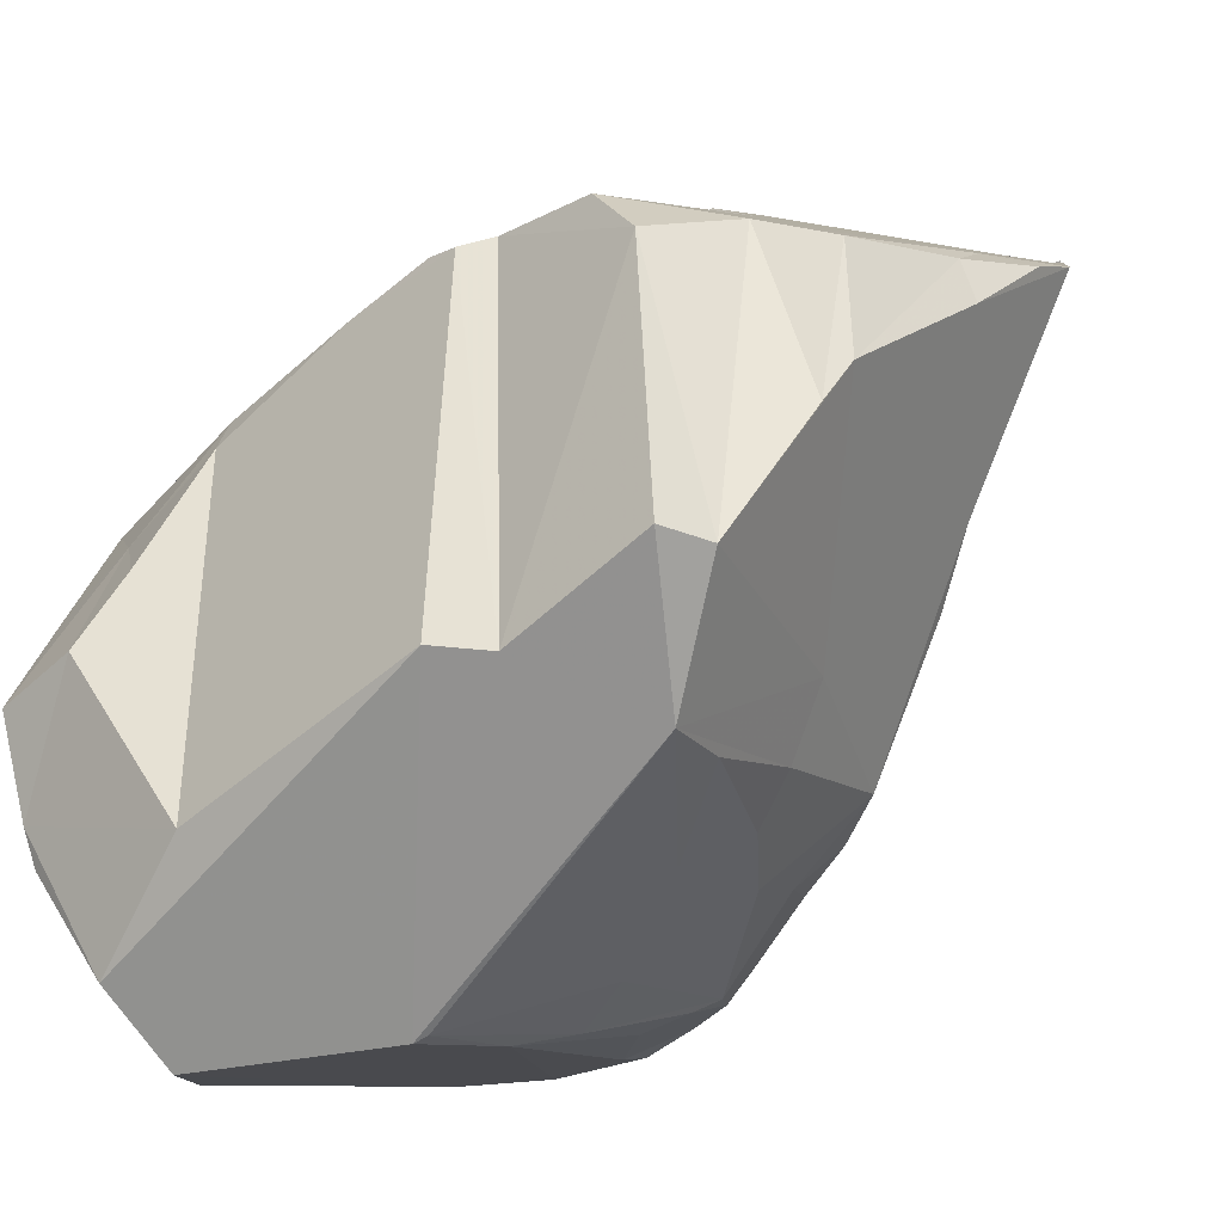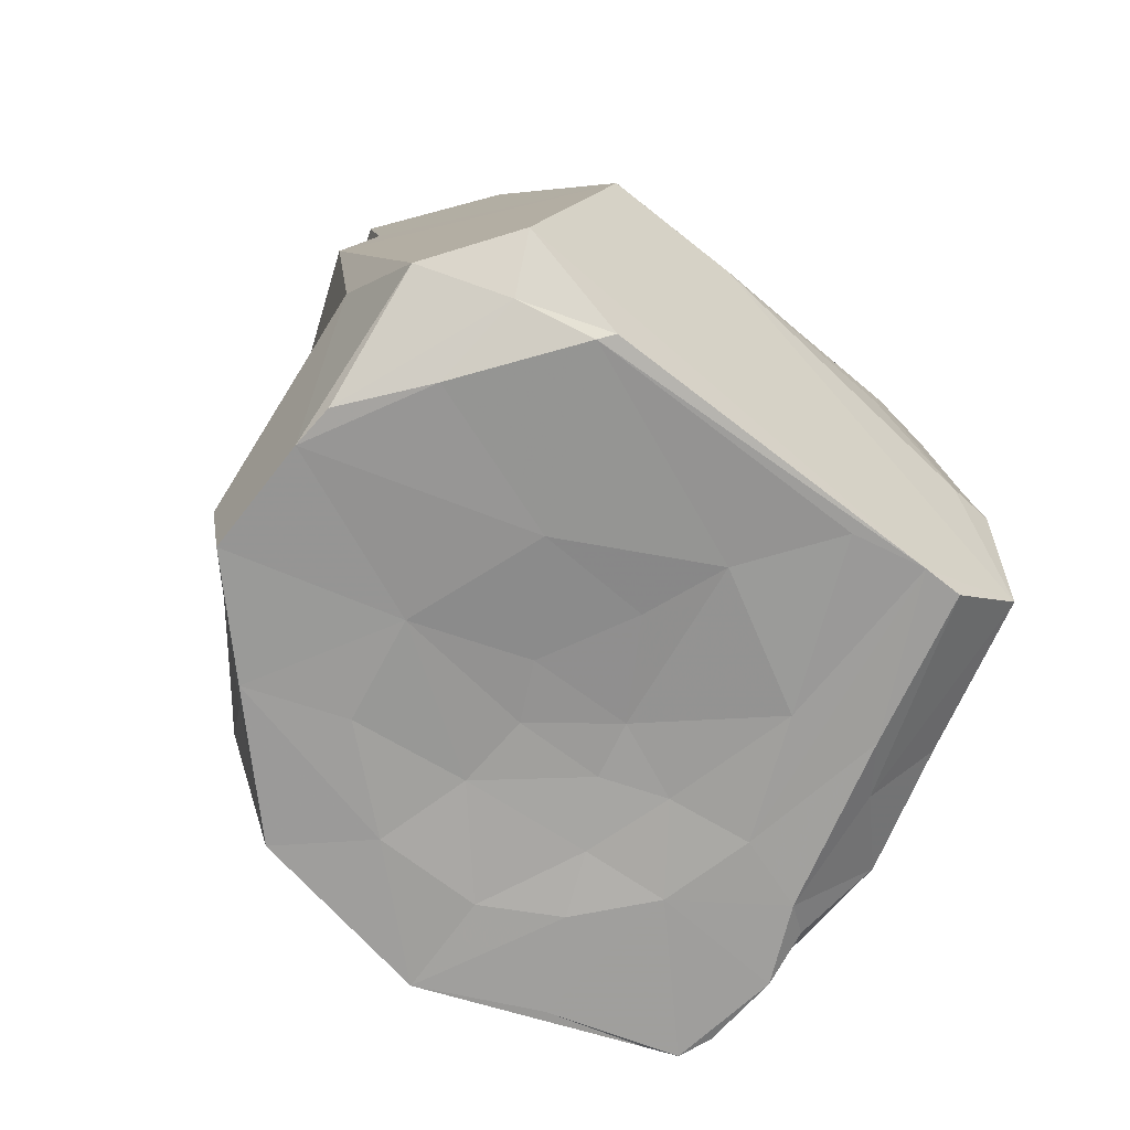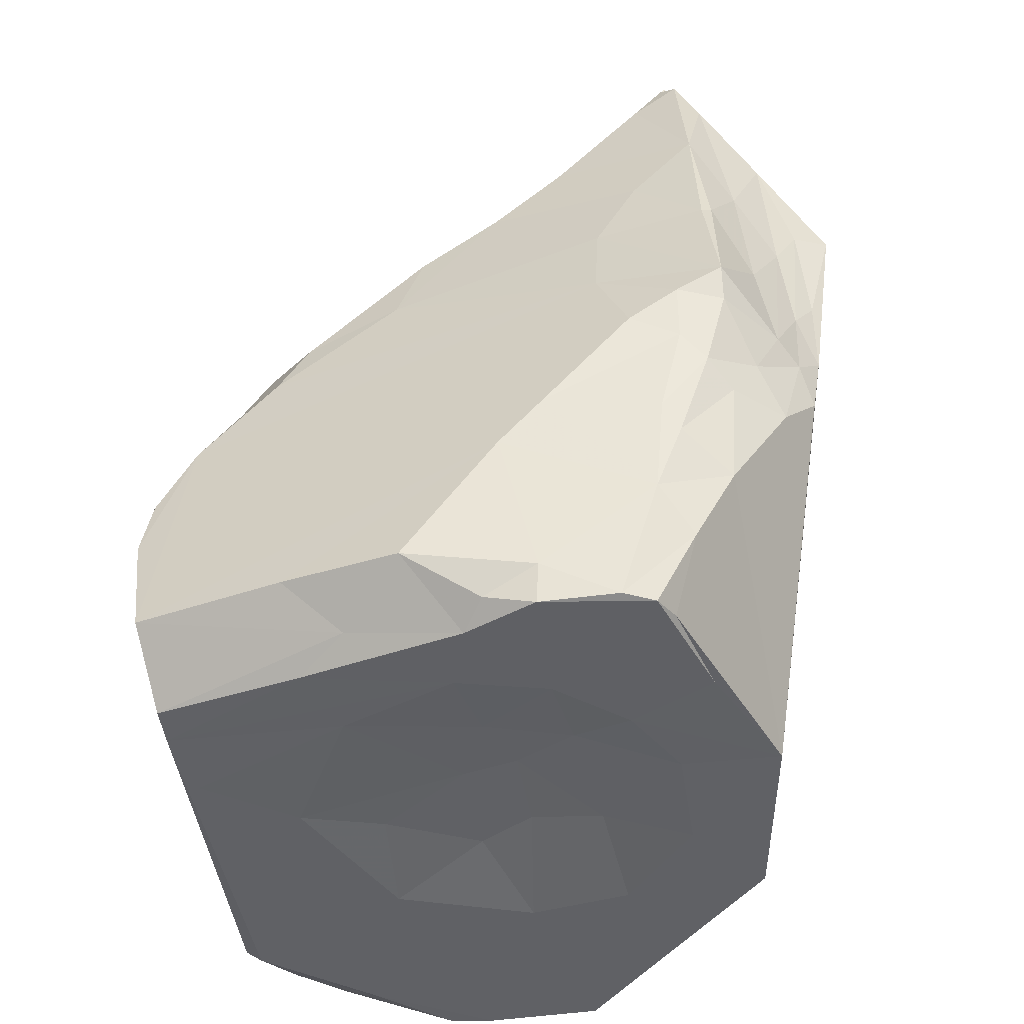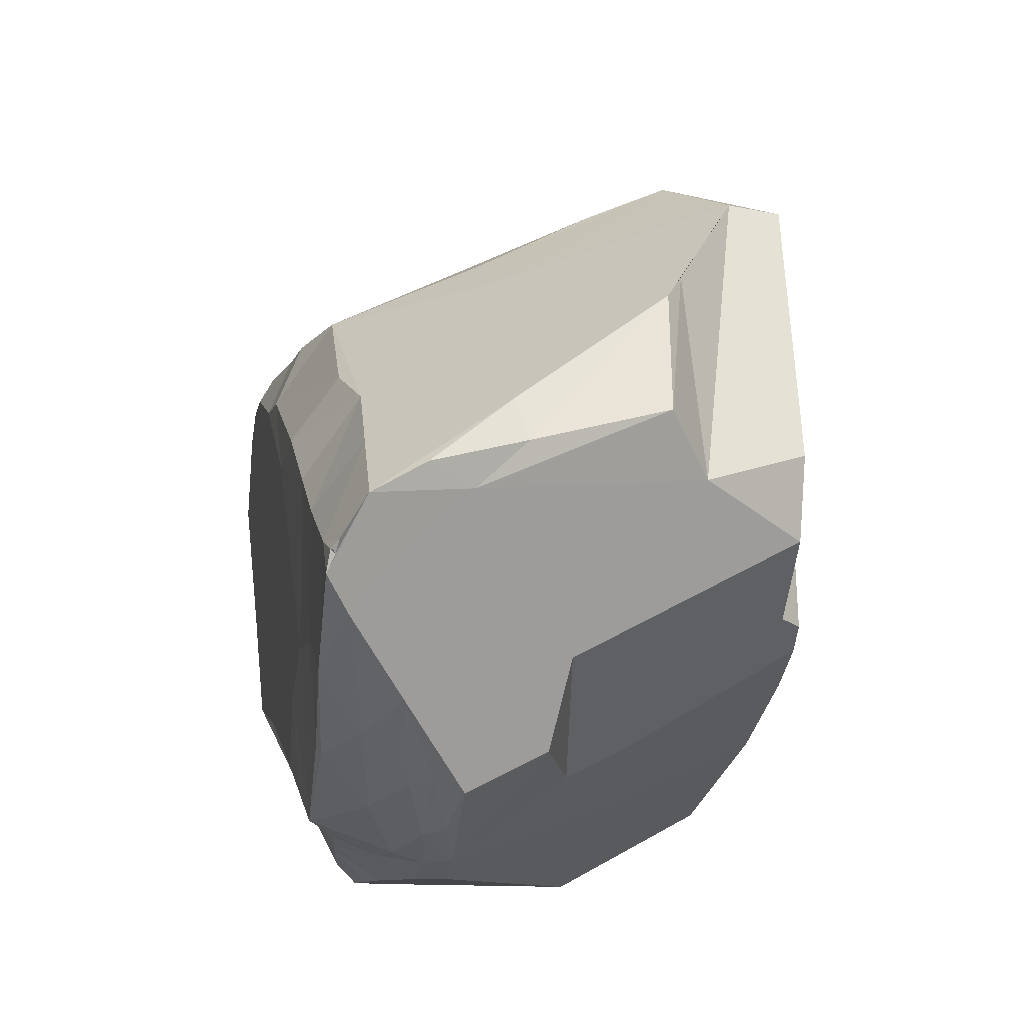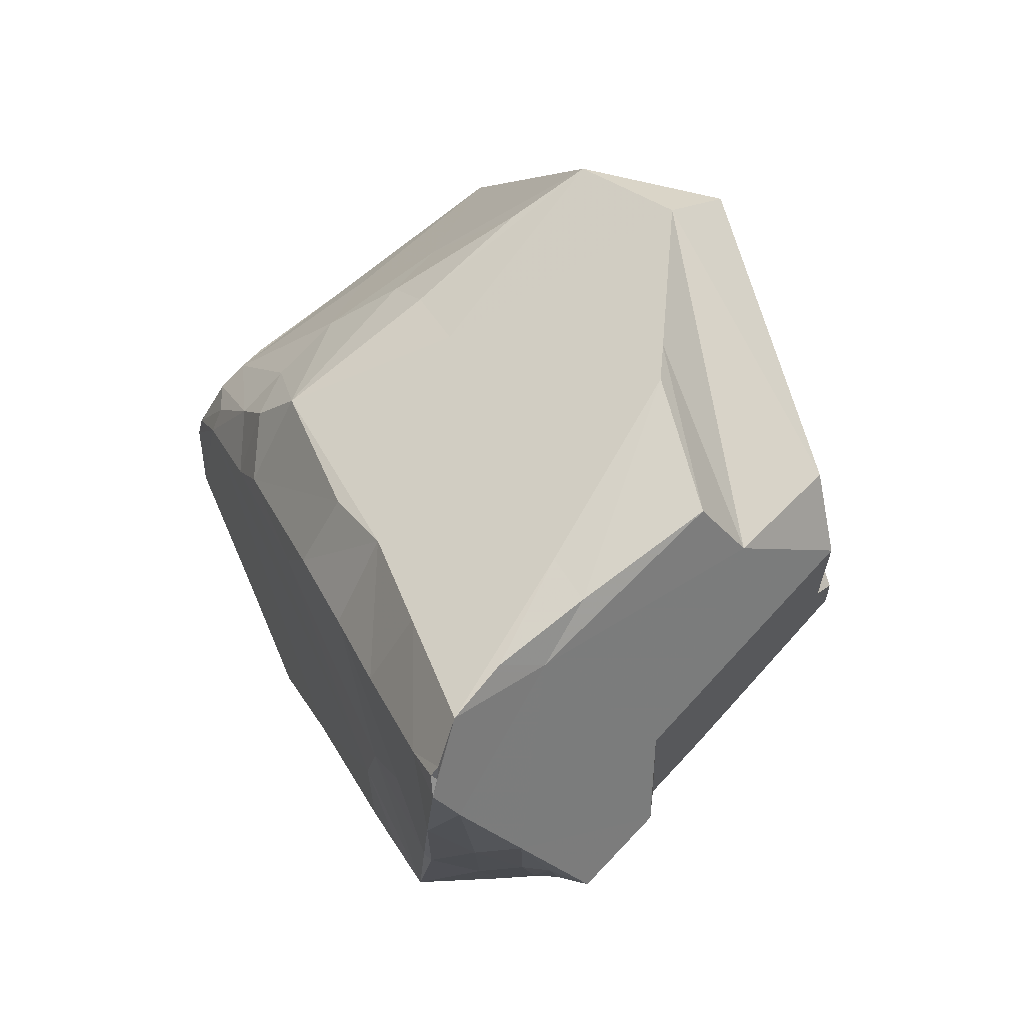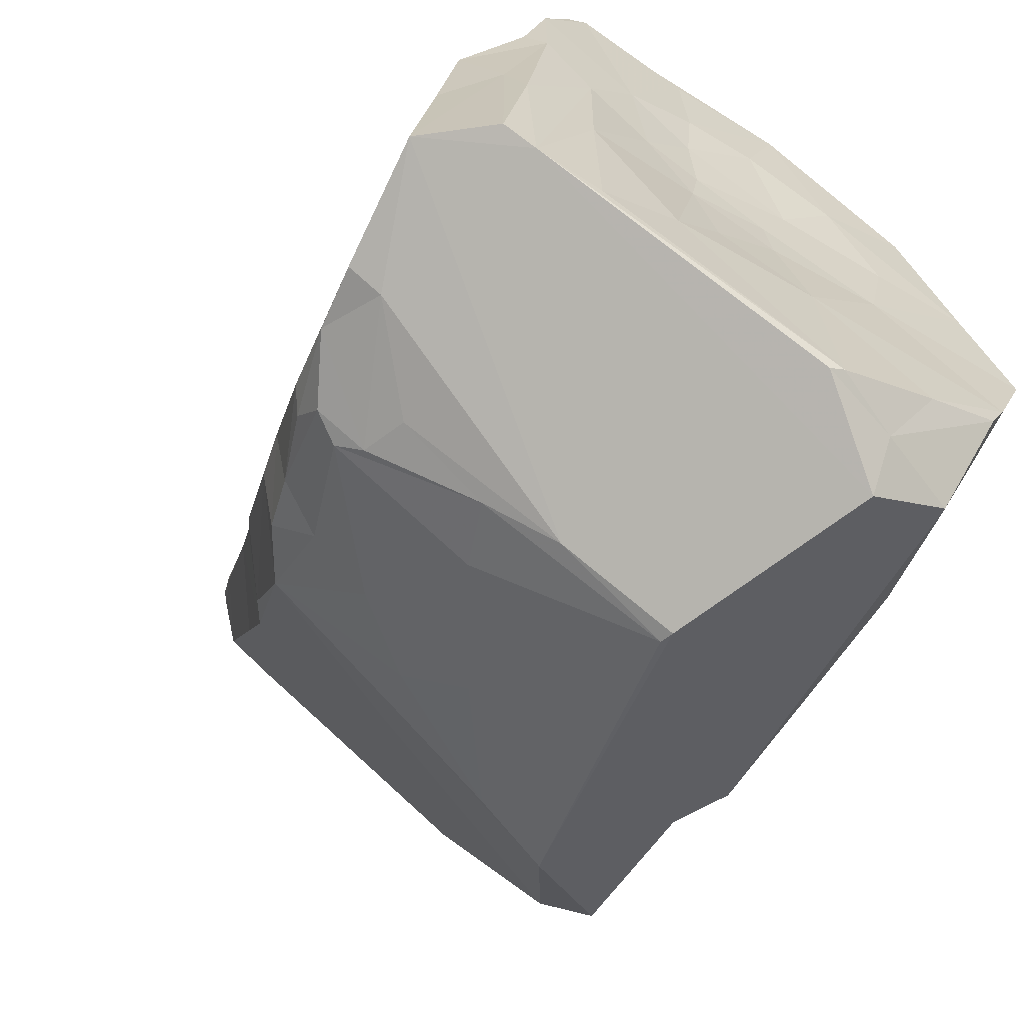
<metadata>
{"format":"obj","ext":"obj","renderer":"f3d","projection":"perspective","resolution":1024,"background":"white","views":[{"elev":-36.6,"azim":129.8,"up":"+Z"},{"elev":-68.8,"azim":163.2,"up":"+Y"},{"elev":-47.4,"azim":-59.4,"up":"+Y"},{"elev":58.2,"azim":1.1,"up":"+Y"},{"elev":79.1,"azim":-15.5,"up":"+Y"},{"elev":-63.9,"azim":-32.8,"up":"+Z"}]}
</metadata>
<code>
g ZBrushPolyMesh3D
v -0.2078 1.173 0.4558
v -0.2055 1.162 0.4559
v -0.2122 1.163 0.4497
v -0.3797 0.6055 -0.1319
v 0.3836 0.7524 -0.2989
v -0.1836 0.8325 0.5421
v 0.224 0.103 -0.5298
v 0.05261 0.007082 0.2802
v -0.4172 0.07683 0.1247
v 0.322 1.008 -0.2407
v 0.4179 0.9754 0.1744
v -0.1151 0.5135 -0.4041
v 0.4698 -3.999e-05 -0.08644
v -0.2804 -0.003269 0.3717
v -0.2387 0.9436 0.5018
v -0.04754 0.8257 -0.2616
v -0.2475 0.7395 0.5306
v -0.07695 0.4379 0.5846
v -0.2874 0.7403 0.363
v 0.154 0.387 0.4412
v -0.1999 1.004 0.1062
v 0.4048 0.2754 -0.3432
v -0.1667 0.004055 0.2052
v -0.09038 1.204 0.3409
v -0.3305 0.01532 -0.2937
v 0.4274 0.6597 0.3096
v -0.4684 0.1002 -0.2556
v 0.2778 1.034 0.2543
v 0.4528 0.196 0.04438
v 0.3422 0.09178 -0.4531
v -0.3083 0.6042 0.3675
v 0.2224 1.131 0.0179
v -0.1824 0.4368 0.5474
v 0.09966 0.01106 -0.4625
v 0.09937 0.9144 0.4651
v -0.4477 0.2805 -0.2921
v 0.06924 0.8216 0.5604
v -0.3387 0.4942 -0.326
v 0.09594 0.6489 0.5162
v -0.2593 0.9885 0.2849
v -0.2482 -0.006373 0.4046
v -0.3122 0.8388 0.07319
v -0.2392 0.01019 -0.07172
v -0.2399 0.9279 0.02164
v 0.1878 0.004415 0.2263
v -0.258 0.5107 0.5403
v -0.05005 0.3906 -0.4772
v -0.05828 0.02016 0.1773
v -0.1104 0.4895 0.5822
v -0.2779 0.6568 -0.2541
v 0.3971 0.9818 -0.2461
v -0.2212 0.1132 0.4532
v 0.2264 1.131 0.2059
v -0.3237 0.7061 -0.1881
v -0.4123 0.4822 -0.2384
v 0.4048 0.2757 0.2274
v -0.1088 0.01469 -0.2286
v -0.03147 1.155 0.3502
v -0.1836 0.6719 -0.3057
v -0.319 -0.002882 0.1639
v -0.2836 0.9093 0.1845
v -0.04261 0.8268 0.6268
v 0.4015 0.0008391 0.07671
v -0.3735 0.2654 0.2454
v 0.4306 0.6797 -0.2823
v 0.2426 1.098 -0.03875
v 0.09822 -0.001133 0.4074
v -0.217 1.146 0.4758
v -0.4325 0.3753 -0.2866
v 0.06647 0.02873 0.03906
v 0.4031 0.7505 0.3078
v -0.254 0.4056 0.5058
v 0.2346 0.01303 -0.05602
v 0.4142 0.907 0.2722
v -0.3803 0.4695 -0.3079
v 0.4137 0.001006 -0.2327
v -0.324 -0.007215 0.2739
v -0.1275 0.3771 0.5595
v 0.0382 1.168 0.2829
v 0.1193 0.3925 -0.5448
v -0.3587 0.6846 -0.09645
v -0.2417 0.00404 0.1006
v -0.3336 0.04952 0.2825
v 0.3905 0.2833 0.2752
v -0.1999 1.178 0.4429
v -0.3454 0.0175 0.2068
v -0.349 0.6214 -0.2195
v 0.1084 0.0226 0.1289
v -0.2758 0.557 0.5484
v -0.1216 0.9682 0.5606
v 0.3936 0.1124 0.1557
v -0.02356 0.8956 -0.1762
v -0.05636 0.03085 0.004261
v -0.3185 0.4762 0.4222
v -0.07438 0.6476 0.6003
v 0.1079 0.01186 -0.2048
v 0.4313 0.7069 0.2957
v -0.2057 0.001466 0.4089
v -0.2699 0.7903 -0.1726
v -0.185 0.6348 0.5598
v -0.439 0.0923 -0.04393
v -0.2328 0.01265 -0.3109
v 0.2335 0.8768 -0.3756
v 0.01612 1.175 0.2222
v -0.2708 0.1781 0.4262
v -0.338 0.7208 0.04523
v 0.2622 0.007738 0.08397
v -0.3691 0.03151 0.0122
v -0.07639 0.7529 -0.3082
v 0.318 -0.0003072 0.2724
v -0.2785 0.3208 0.4443
v 0.1208 0.005997 -0.451
v -0.08756 0.8115 0.5938
v -0.1808 1.094 0.2356
v -0.1891 0.2315 0.5003
v -0.3903 0.5116 -0.2599
v 0.119 0.8478 -0.3419
v 0.4196 0.5168 0.2924
v 0.2201 0.0465 -0.4587
v -0.396 0.2822 -0.317
v -0.2267 1.114 0.4093
v -0.1348 0.02087 0.08033
v -0.06685 0.5304 0.5956
v 0.389 0.004081 -0.286
v -0.2966 0.5226 0.4876
v -0.2868 0.3996 -0.3659
v -0.1235 0.7384 0.5757
v 0.183 0.6433 0.4634
v 0.4873 0.1392 -0.07265
v -0.2614 0.2772 0.4618
v -0.1541 0.4178 -0.426
v -0.05887 0.006088 0.2642
v -0.03097 0.02209 -0.1398
v -0.1572 0.5073 0.5732
v -0.3555 0.3349 0.3016
v -0.003709 0.6894 -0.368
v -0.1897 1.09 0.5031
v -0.07279 0.0002936 0.3954
v -0.1079 0.5958 0.5852
v 0.276 0.004679 -0.3518
v -0.3065 0.4683 -0.3504
v -0.2554 0.7387 0.5187
v -0.3798 0.01632 -0.2734
v -0.0445 0.02932 0.08091
v -0.2087 0.3758 0.5202
v -0.1635 1.207 0.3914
v 0.1147 0.4132 -0.5393
v -0.3479 0.00779 -0.06819
v -0.2622 0.8536 0.4152
v 0.07352 0.02606 -0.0449
v -0.2811 0.4452 0.4796
f 2 1 3
f 2 3 68
f 3 1 2
f 3 2 85
f 121 3 85
f 68 146 2
f 121 68 3
f 82 23 60
f 136 103 147
f 20 26 128
f 133 96 150
f 65 56 22
f 31 55 64
f 27 120 47
f 10 103 92
f 65 118 56
f 51 10 11
f 28 58 35
f 80 65 30
f 25 47 7
f 112 96 57
f 30 65 22
f 105 111 135
f 67 78 115
f 90 58 137
f 78 145 115
f 103 5 80
f 103 10 51
f 6 15 17
f 15 149 142
f 123 20 39
f 123 139 49
f 19 106 31
f 99 16 109
f 67 20 123
f 91 84 110
f 146 21 114
f 81 42 44
f 29 22 56
f 22 76 30
f 132 67 138
f 84 67 110
f 32 21 104
f 66 53 28
f 108 60 9
f 27 64 55
f 35 71 74
f 5 11 71
f 25 27 47
f 108 101 27
f 74 28 35
f 11 10 28
f 22 129 76
f 13 91 63
f 119 30 124
f 30 7 80
f 19 31 89
f 135 151 94
f 32 10 92
f 28 10 66
f 49 33 78
f 46 125 151
f 25 7 34
f 7 30 119
f 26 35 128
f 35 58 90
f 55 36 27
f 141 126 120
f 90 37 35
f 123 37 62
f 38 87 50
f 55 69 36
f 123 39 37
f 37 39 35
f 15 40 149
f 61 106 19
f 41 77 23
f 115 130 105
f 40 21 61
f 149 40 61
f 148 82 60
f 25 112 102
f 44 42 21
f 92 21 32
f 88 45 8
f 73 107 88
f 89 142 19
f 100 6 17
f 7 47 80
f 38 12 131
f 132 48 8
f 82 122 23
f 134 46 33
f 100 17 89
f 21 99 44
f 81 44 99
f 51 11 5
f 5 103 51
f 98 67 52
f 14 41 52
f 53 32 79
f 28 53 58
f 54 81 99
f 4 55 31
f 4 87 55
f 87 75 116
f 84 91 56
f 84 56 118
f 57 93 43
f 25 102 43
f 58 53 79
f 21 146 104
f 38 50 59
f 38 59 12
f 77 41 14
f 86 83 9
f 42 61 21
f 106 61 42
f 123 62 95
f 90 137 6
f 73 63 107
f 45 110 67
f 83 64 9
f 64 27 101
f 65 80 5
f 97 65 5
f 32 53 66
f 32 66 10
f 8 45 67
f 132 8 67
f 68 121 15
f 137 15 6
f 69 141 120
f 116 75 69
f 150 93 133
f 48 88 8
f 35 26 71
f 97 5 71
f 46 72 33
f 115 145 130
f 13 63 73
f 76 129 13
f 11 74 71
f 28 74 11
f 87 38 75
f 69 75 141
f 76 13 73
f 112 140 96
f 60 23 77
f 86 9 60
f 18 78 67
f 18 49 78
f 58 79 24
f 79 32 104
f 131 12 147
f 12 136 147
f 42 81 106
f 81 54 4
f 25 43 82
f 43 122 82
f 105 64 83
f 77 14 83
f 67 84 20
f 20 84 118
f 58 24 146
f 137 58 146
f 77 83 86
f 77 86 60
f 54 50 87
f 4 54 87
f 70 73 88
f 144 70 88
f 46 89 125
f 89 46 134
f 62 90 113
f 62 37 90
f 129 91 13
f 56 91 29
f 54 99 50
f 50 99 59
f 144 88 48
f 122 48 23
f 94 31 64
f 125 89 31
f 127 6 100
f 90 6 127
f 96 76 73
f 96 73 150
f 97 118 65
f 71 26 97
f 98 52 41
f 23 138 41
f 92 99 21
f 16 99 92
f 127 100 134
f 100 89 134
f 9 101 108
f 64 101 9
f 102 57 43
f 112 57 102
f 16 92 103
f 109 16 117
f 24 104 146
f 79 104 24
f 52 105 14
f 83 14 105
f 31 106 4
f 106 81 4
f 88 107 45
f 107 63 45
f 148 25 82
f 27 25 143
f 59 99 109
f 109 117 136
f 45 63 110
f 91 110 63
f 130 111 105
f 46 151 72
f 34 112 25
f 34 7 119
f 62 113 95
f 139 127 134
f 114 21 40
f 146 114 121
f 52 115 105
f 52 67 115
f 87 116 55
f 116 69 55
f 117 16 103
f 117 103 136
f 118 97 26
f 26 20 118
f 34 119 112
f 119 140 112
f 36 69 120
f 36 120 27
f 121 114 40
f 121 40 15
f 43 93 122
f 122 144 48
f 18 67 123
f 123 49 18
f 124 30 76
f 140 76 96
f 94 125 31
f 151 125 94
f 126 141 131
f 120 126 47
f 113 90 127
f 139 113 127
f 20 128 39
f 128 35 39
f 29 129 22
f 29 91 129
f 130 72 111
f 72 130 145
f 131 147 47
f 126 131 47
f 23 48 132
f 23 132 138
f 57 96 133
f 57 133 93
f 49 134 33
f 49 139 134
f 135 94 64
f 135 64 105
f 12 59 136
f 59 109 136
f 68 137 146
f 137 68 15
f 41 138 98
f 138 67 98
f 123 95 139
f 113 139 95
f 119 124 140
f 140 124 76
f 141 38 131
f 75 38 141
f 17 142 89
f 17 15 142
f 27 143 108
f 143 25 148
f 93 144 122
f 93 70 144
f 145 33 72
f 78 33 145
f 85 146 121
f 2 146 85
f 47 147 80
f 147 103 80
f 108 143 148
f 60 108 148
f 142 149 19
f 19 149 61
f 150 70 93
f 150 73 70
f 111 72 151
f 111 151 135

</code>
